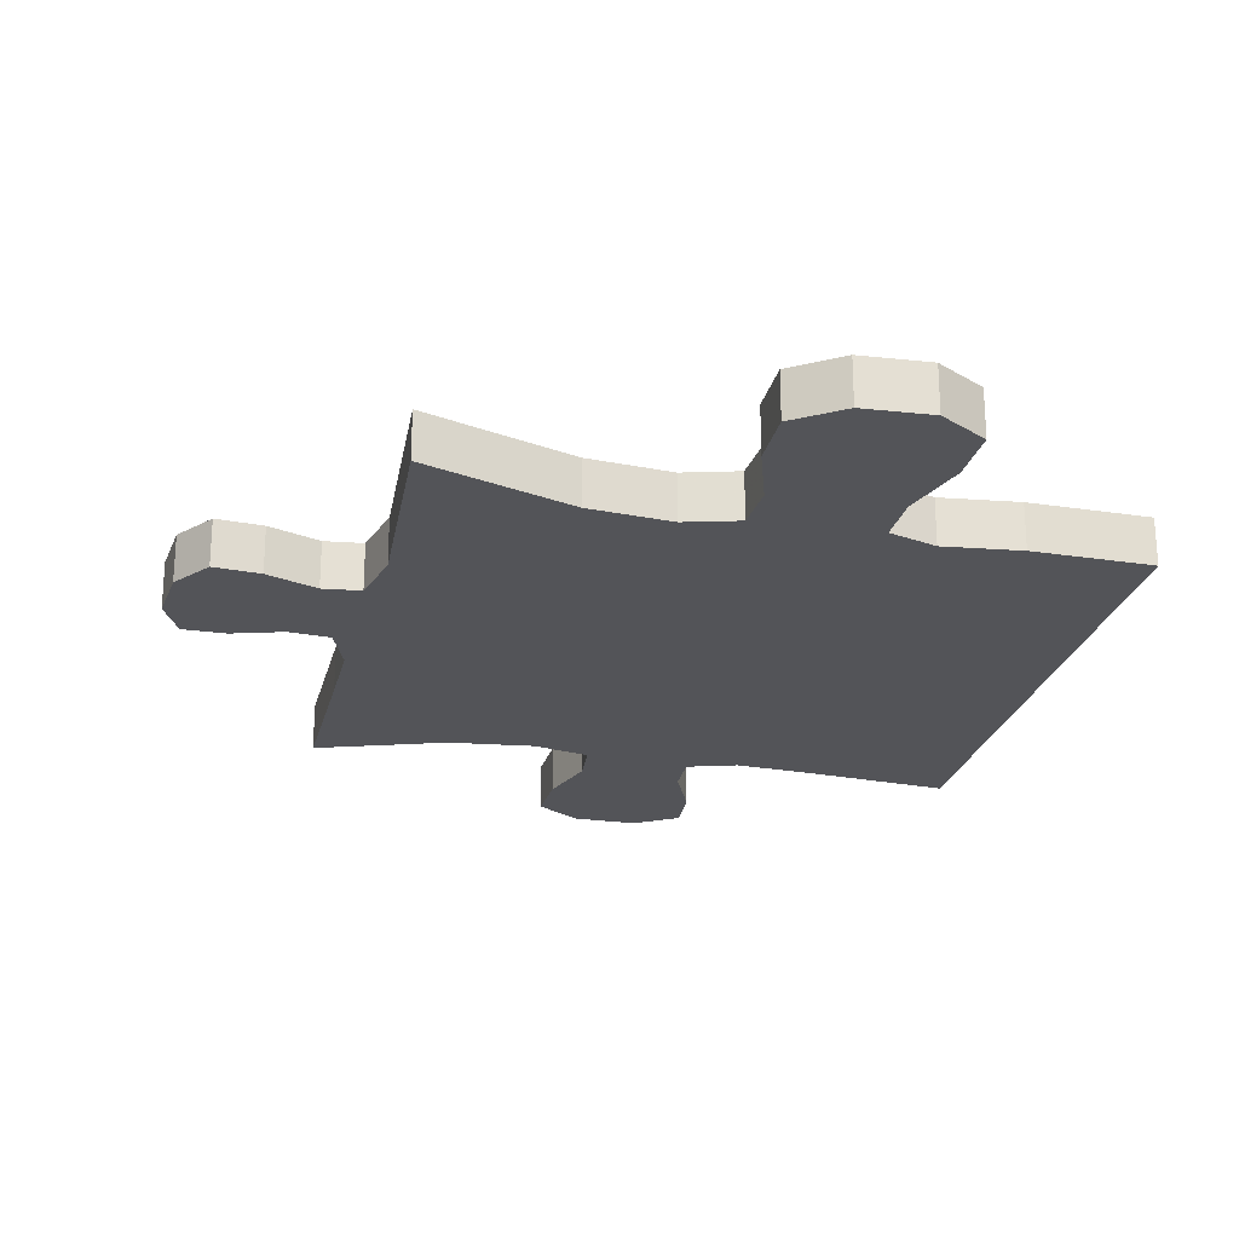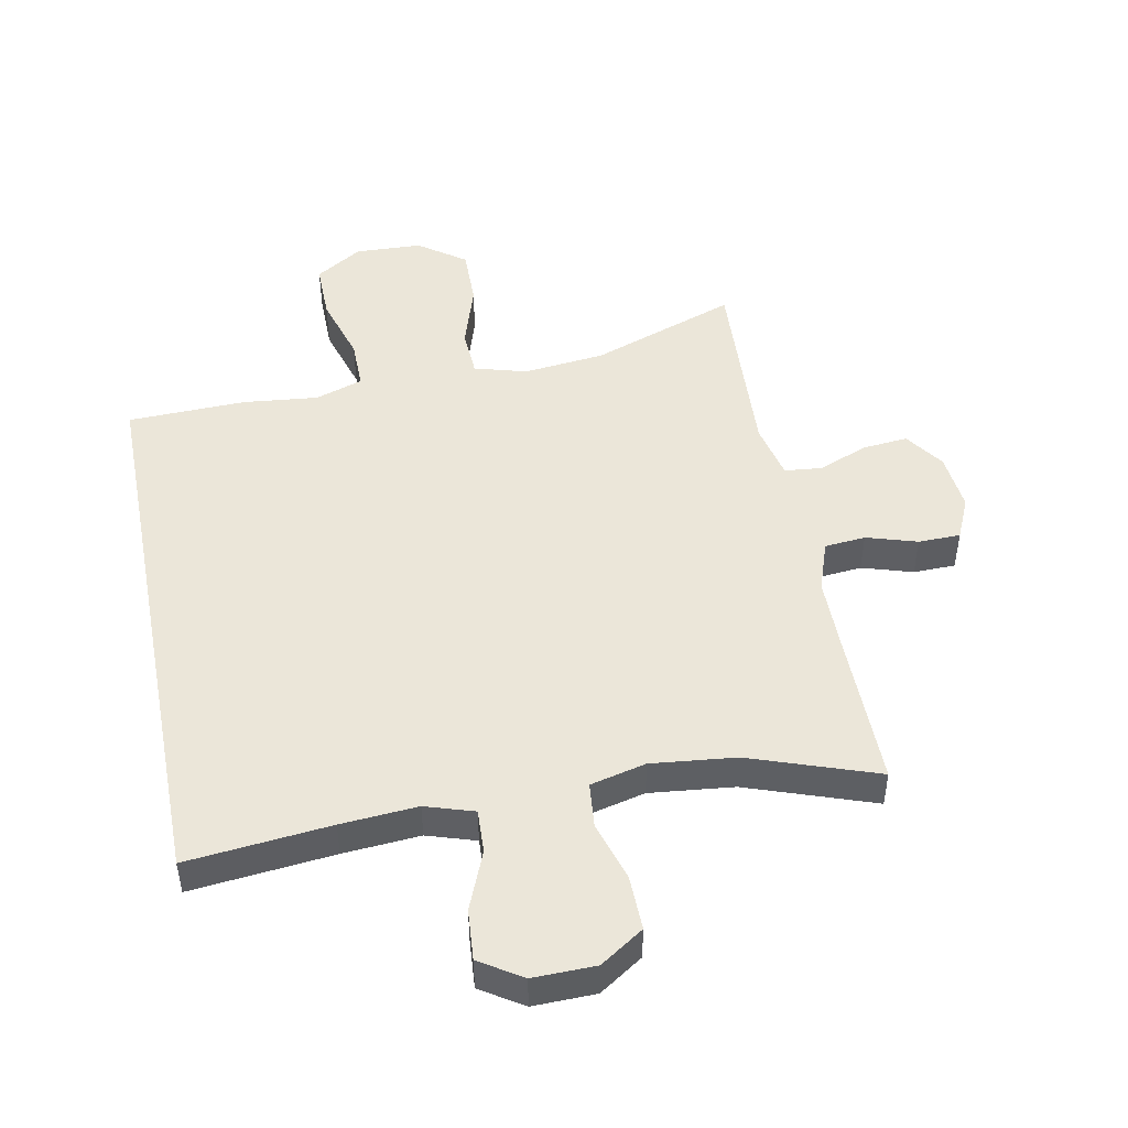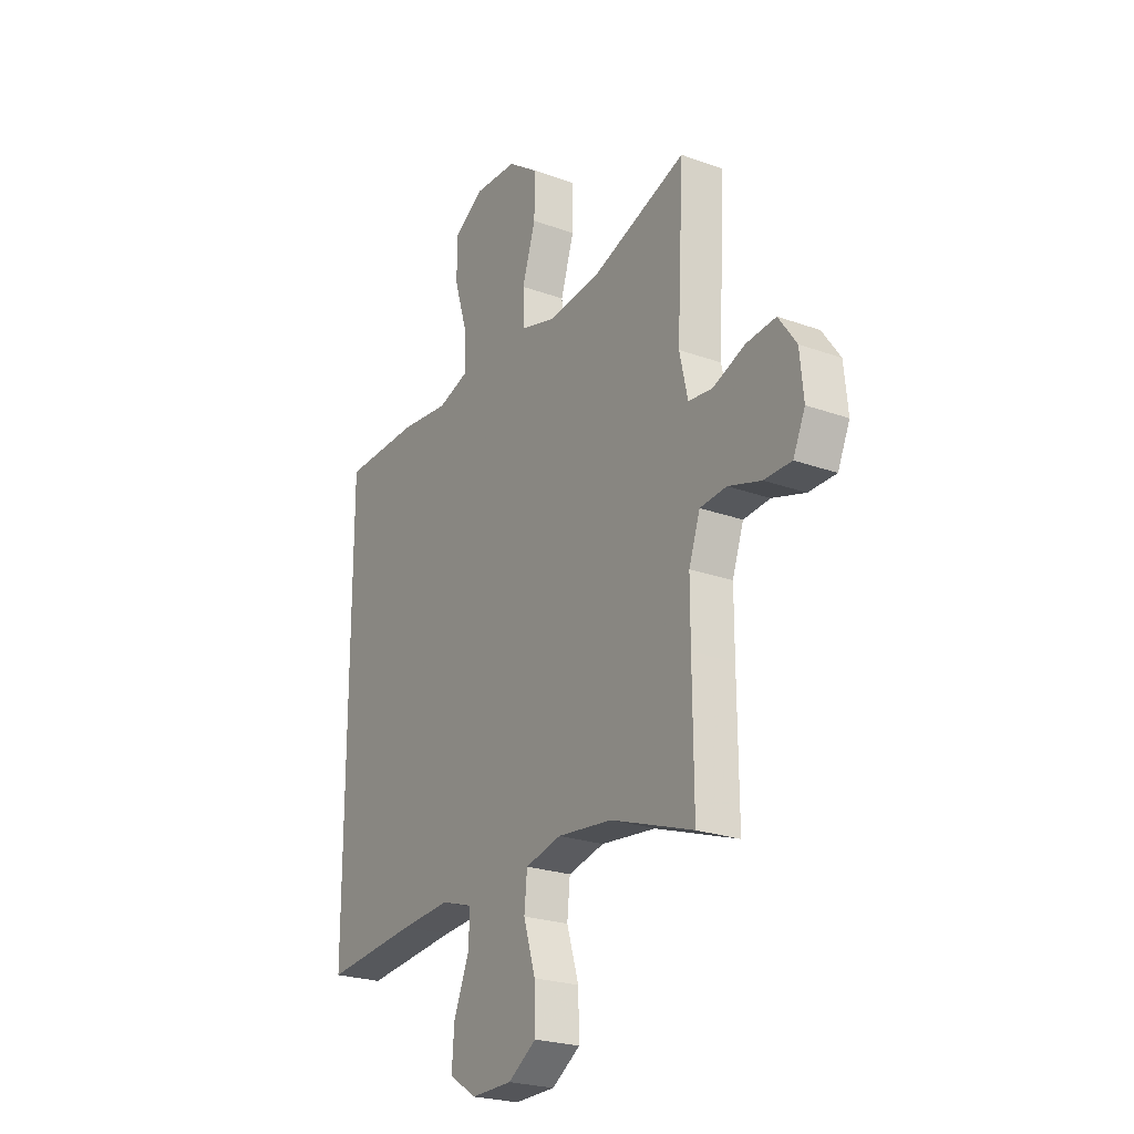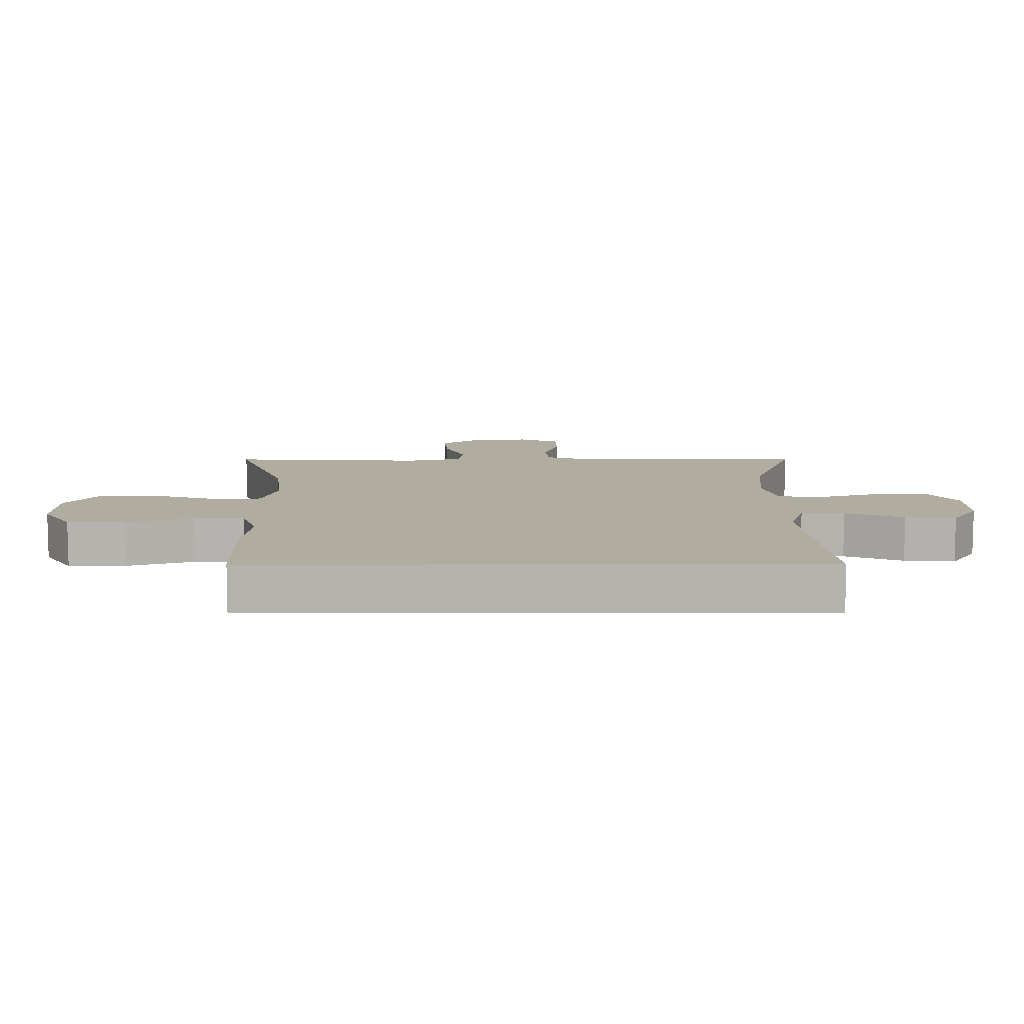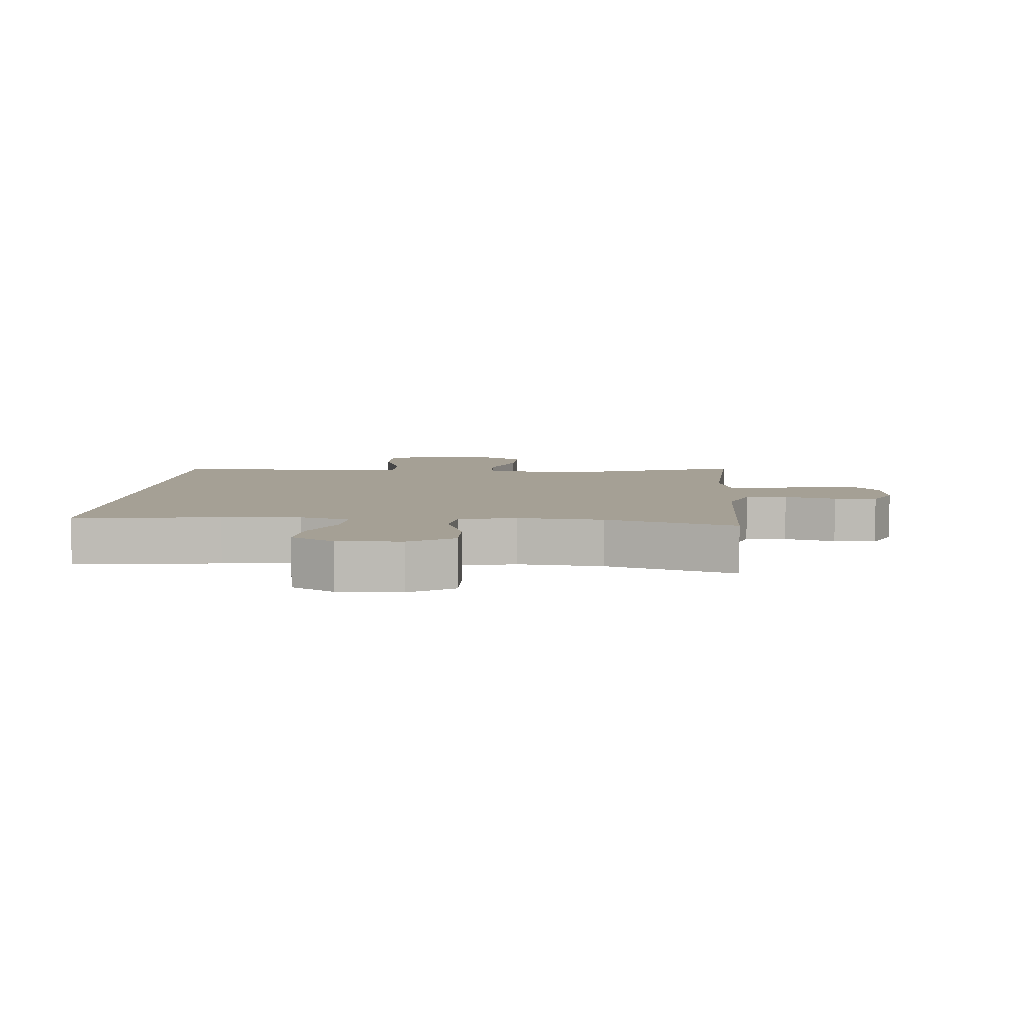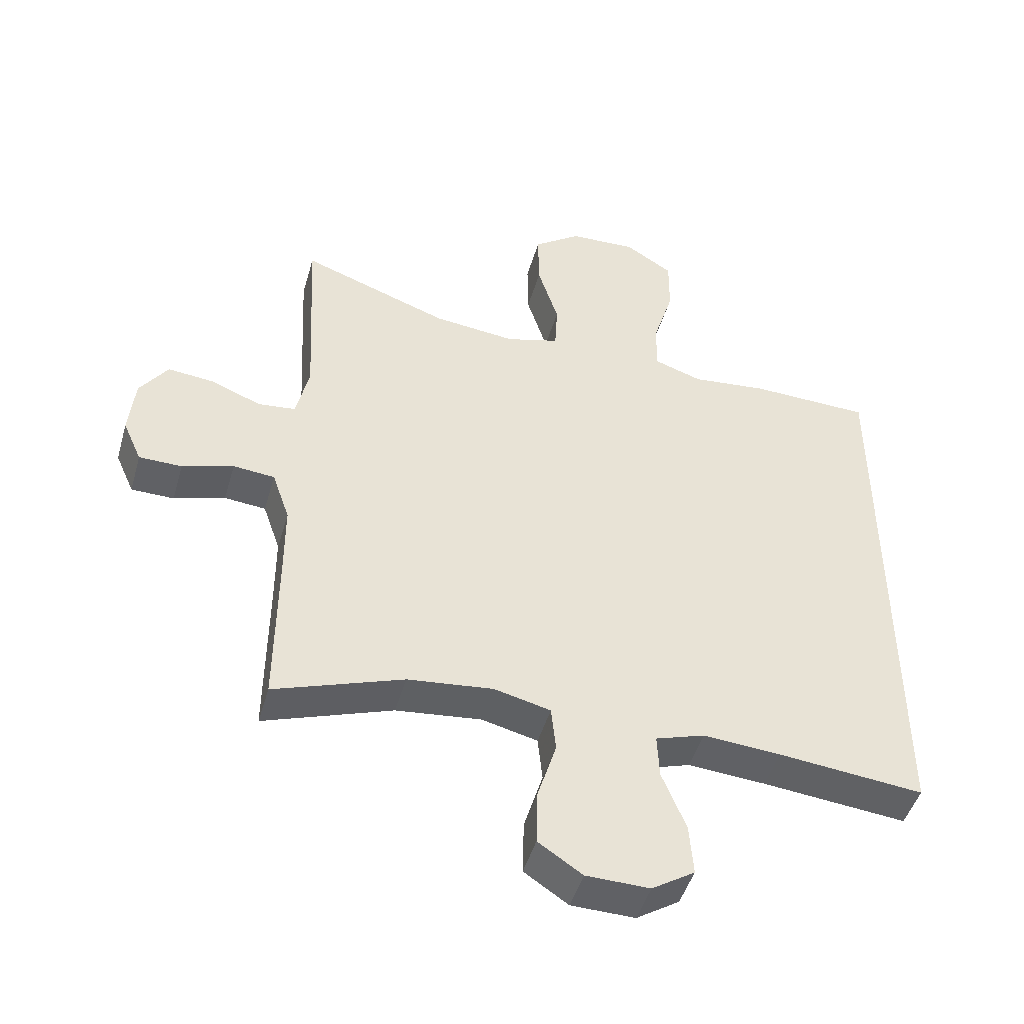
<metadata>
{"format":"obj","ext":"obj","renderer":"f3d","projection":"perspective","resolution":1024,"background":"white","views":[{"elev":-23.5,"azim":-12.7,"up":"+Y"},{"elev":48.2,"azim":169.1,"up":"+Y"},{"elev":-23.7,"azim":-121.4,"up":"+Z"},{"elev":9.9,"azim":89.8,"up":"+Y"},{"elev":5.9,"azim":-175.9,"up":"+Y"},{"elev":-46.7,"azim":-15.8,"up":"+Z"}]}
</metadata>
<code>
v -0.5 0.07 -0.5
v -0.498 0.07 -0.257
v -0.498 0.07 -0.14
v -0.525 0.07 -0.062
v -0.589 0.07 -0.056
v -0.668 0.07 -0.08
v -0.734 0.07 -0.079
v -0.763 0.07 -0.014
v -0.754 0.07 0.077
v -0.711 0.07 0.138
v -0.64 0.07 0.131
v -0.562 0.07 0.1
v -0.504 0.07 0.106
v -0.484 0.07 0.194
v -0.5 0.07 0.5
v -0.272 0.07 0.418
v -0.145 0.07 0.404
v -0.063 0.07 0.427
v -0.059 0.07 0.502
v -0.091 0.07 0.604
v -0.092 0.07 0.695
v -0.019 0.07 0.747
v 0.085 0.07 0.751
v 0.158 0.07 0.705
v 0.157 0.07 0.615
v 0.125 0.07 0.511
v 0.124 0.07 0.433
v 0.198 0.07 0.408
v 0.316 0.07 0.42
v 0.5 0.07 0.414
v 0.5 0.07 -0.462
v 0.276 0.07 -0.439
v 0.156 0.07 -0.43
v 0.08 0.07 -0.454
v 0.083 0.07 -0.522
v 0.12 0.07 -0.613
v 0.126 0.07 -0.692
v 0.06 0.07 -0.734
v -0.038 0.07 -0.732
v -0.106 0.07 -0.687
v -0.104 0.07 -0.602
v -0.075 0.07 -0.508
v -0.082 0.07 -0.438
v -0.169 0.07 -0.417
v -0.301 0.07 -0.431
v -0.5 0 -0.5
v -0.498 0 -0.257
v -0.498 0 -0.14
v -0.525 0 -0.062
v -0.589 0 -0.056
v -0.668 0 -0.08
v -0.734 0 -0.079
v -0.763 0 -0.014
v -0.754 0 0.077
v -0.711 0 0.138
v -0.64 0 0.131
v -0.562 0 0.1
v -0.504 0 0.106
v -0.484 0 0.194
v -0.5 0 0.5
v -0.272 0 0.418
v -0.145 0 0.404
v -0.063 0 0.427
v -0.059 0 0.502
v -0.091 0 0.604
v -0.092 0 0.695
v -0.019 0 0.747
v 0.085 0 0.751
v 0.158 0 0.705
v 0.157 0 0.615
v 0.125 0 0.511
v 0.124 0 0.433
v 0.198 0 0.408
v 0.316 0 0.42
v 0.5 0 0.414
v 0.5 0 -0.462
v 0.276 0 -0.439
v 0.156 0 -0.43
v 0.08 0 -0.454
v 0.083 0 -0.522
v 0.12 0 -0.613
v 0.126 0 -0.692
v 0.06 0 -0.734
v -0.038 0 -0.732
v -0.106 0 -0.687
v -0.104 0 -0.602
v -0.075 0 -0.508
v -0.082 0 -0.438
v -0.169 0 -0.417
v -0.301 0 -0.431
f 40 41 42
f 39 40 42
f 38 39 42
f 37 38 42
f 36 37 42
f 35 36 42
f 34 35 42 43
f 33 34 43 44
f 30 31 32
f 29 30 32
f 28 29 32
f 27 28 32 33
f 24 25 26
f 23 24 26
f 22 23 26
f 21 22 26
f 20 21 26
f 19 20 26
f 18 19 26 27
f 27 33 44
f 18 27 44
f 17 18 44
f 14 15 16
f 17 44 45
f 16 17 45
f 14 16 45
f 13 14 45
f 10 11 12
f 9 10 12
f 8 9 12
f 7 8 12
f 6 7 12
f 5 6 12
f 45 1 2
f 45 2 3
f 13 45 3 4
f 4 5 12 13
f 87 86 85
f 87 85 84
f 87 84 83
f 87 83 82
f 87 82 81
f 87 81 80
f 88 87 80 79
f 89 88 79 78
f 77 76 75
f 77 75 74
f 77 74 73
f 78 77 73 72
f 71 70 69
f 71 69 68
f 71 68 67
f 71 67 66
f 71 66 65
f 71 65 64
f 72 71 64 63
f 89 78 72
f 89 72 63
f 89 63 62
f 61 60 59
f 90 89 62
f 90 62 61
f 90 61 59
f 90 59 58
f 57 56 55
f 57 55 54
f 57 54 53
f 57 53 52
f 57 52 51
f 57 51 50
f 47 46 90
f 48 47 90
f 49 48 90 58
f 58 57 50 49
f 1 46 47 2
f 2 47 48 3
f 3 48 49 4
f 4 49 50 5
f 5 50 51 6
f 6 51 52 7
f 7 52 53 8
f 8 53 54 9
f 9 54 55 10
f 10 55 56 11
f 11 56 57 12
f 12 57 58 13
f 13 58 59 14
f 14 59 60 15
f 15 60 61 16
f 16 61 62 17
f 17 62 63 18
f 18 63 64 19
f 19 64 65 20
f 20 65 66 21
f 21 66 67 22
f 22 67 68 23
f 23 68 69 24
f 24 69 70 25
f 25 70 71 26
f 26 71 72 27
f 27 72 73 28
f 28 73 74 29
f 29 74 75 30
f 30 75 76 31
f 31 76 77 32
f 32 77 78 33
f 33 78 79 34
f 34 79 80 35
f 35 80 81 36
f 36 81 82 37
f 37 82 83 38
f 38 83 84 39
f 39 84 85 40
f 40 85 86 41
f 41 86 87 42
f 42 87 88 43
f 43 88 89 44
f 44 89 90 45
f 45 90 46 1

</code>
